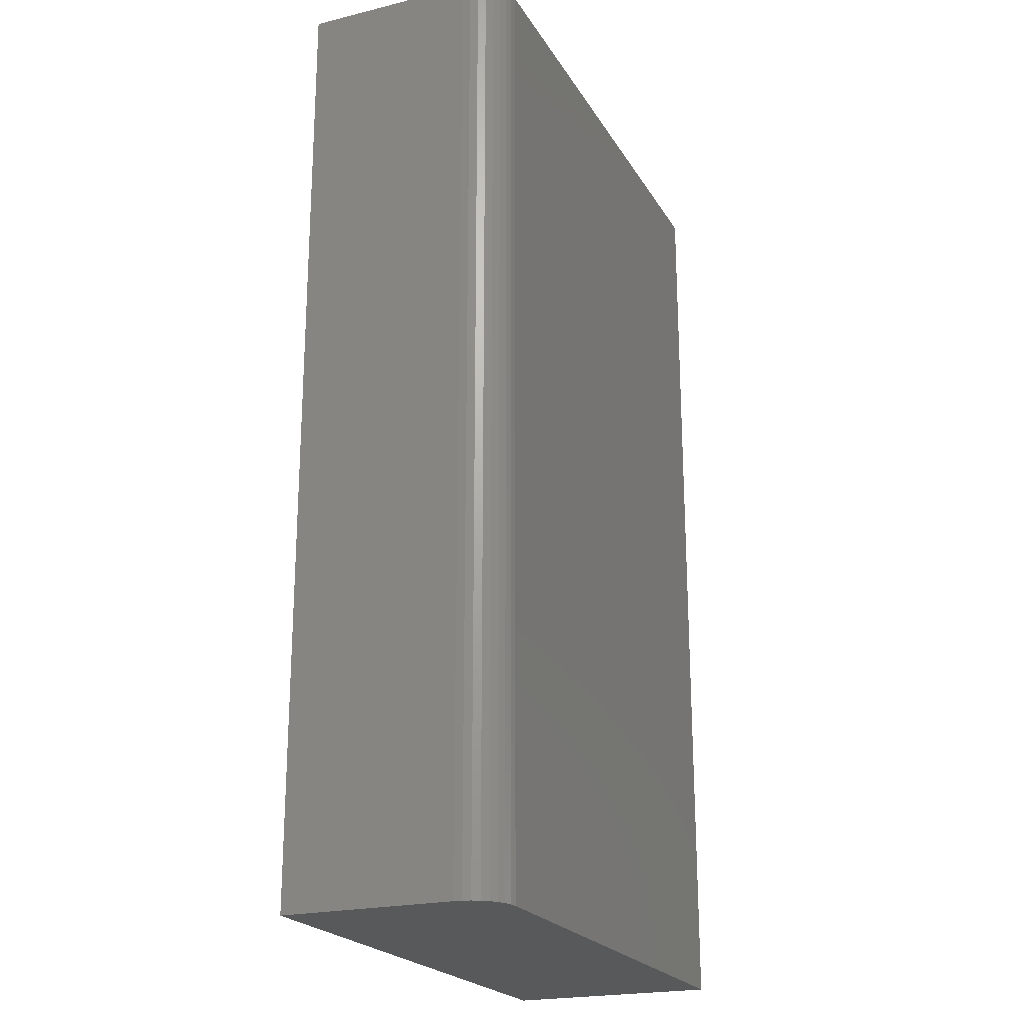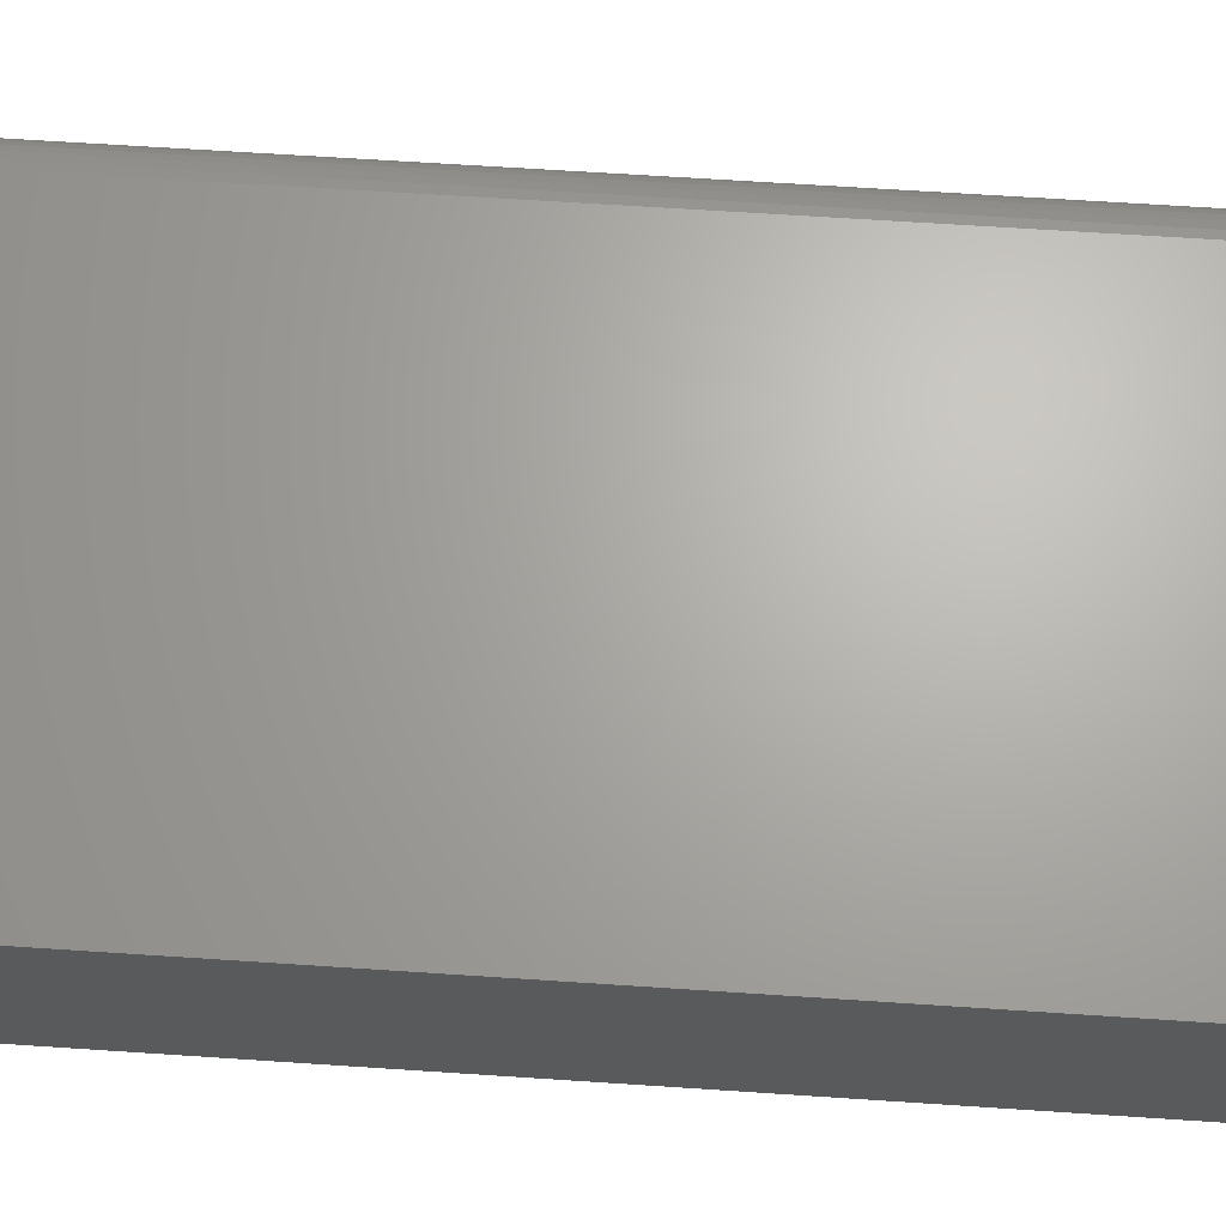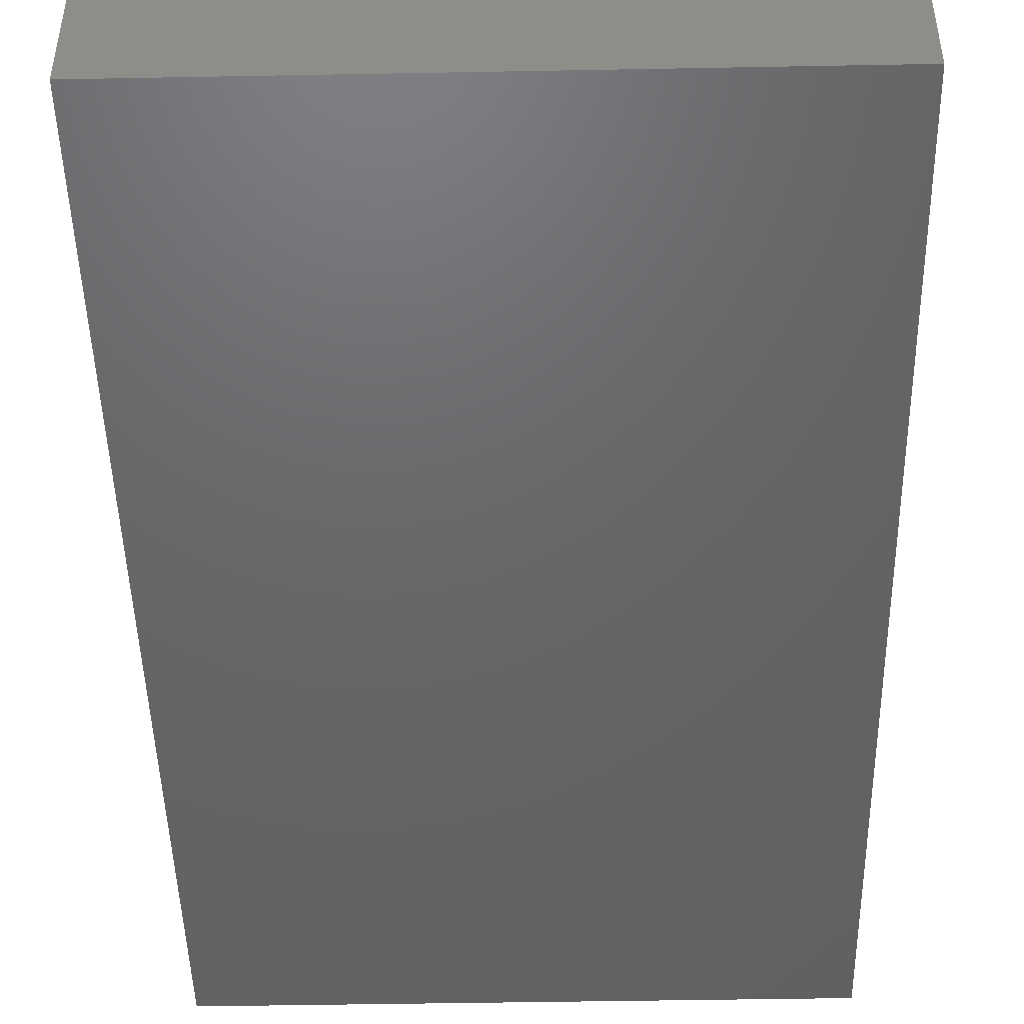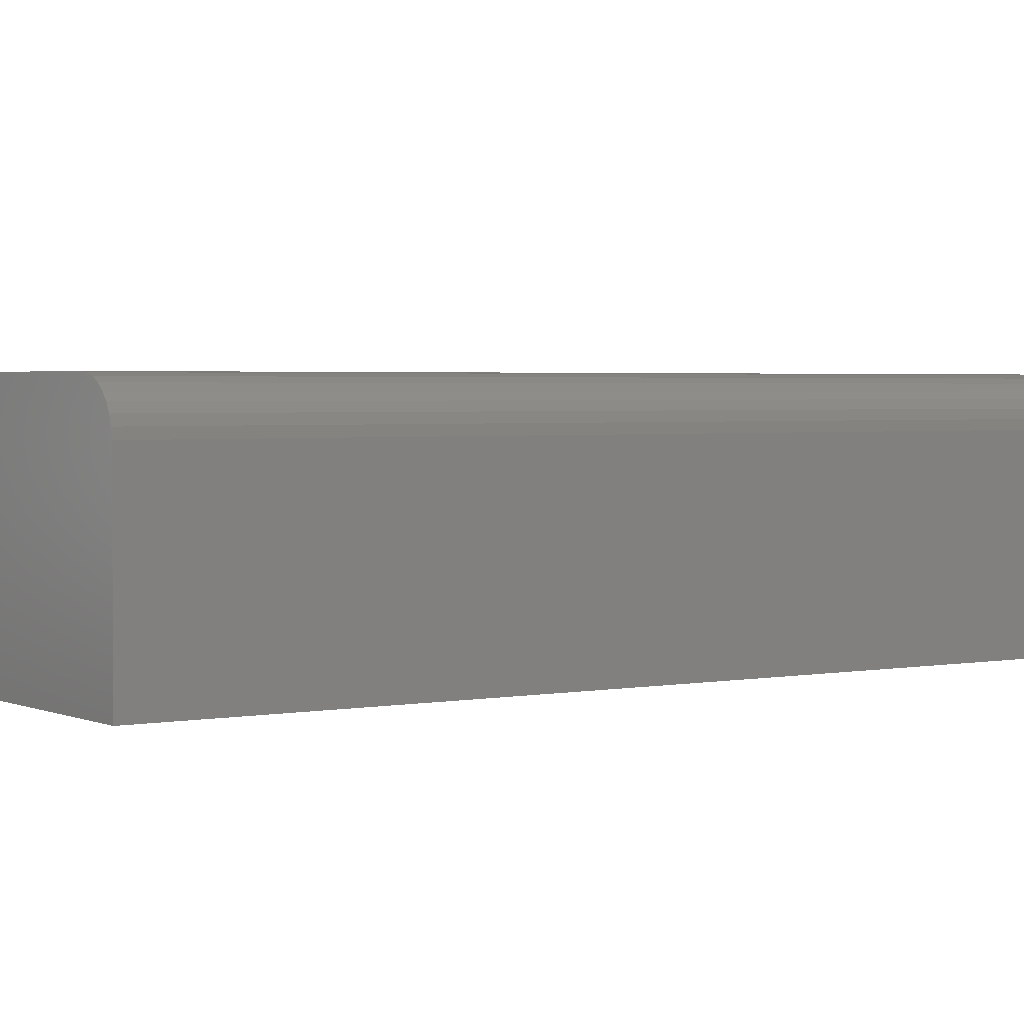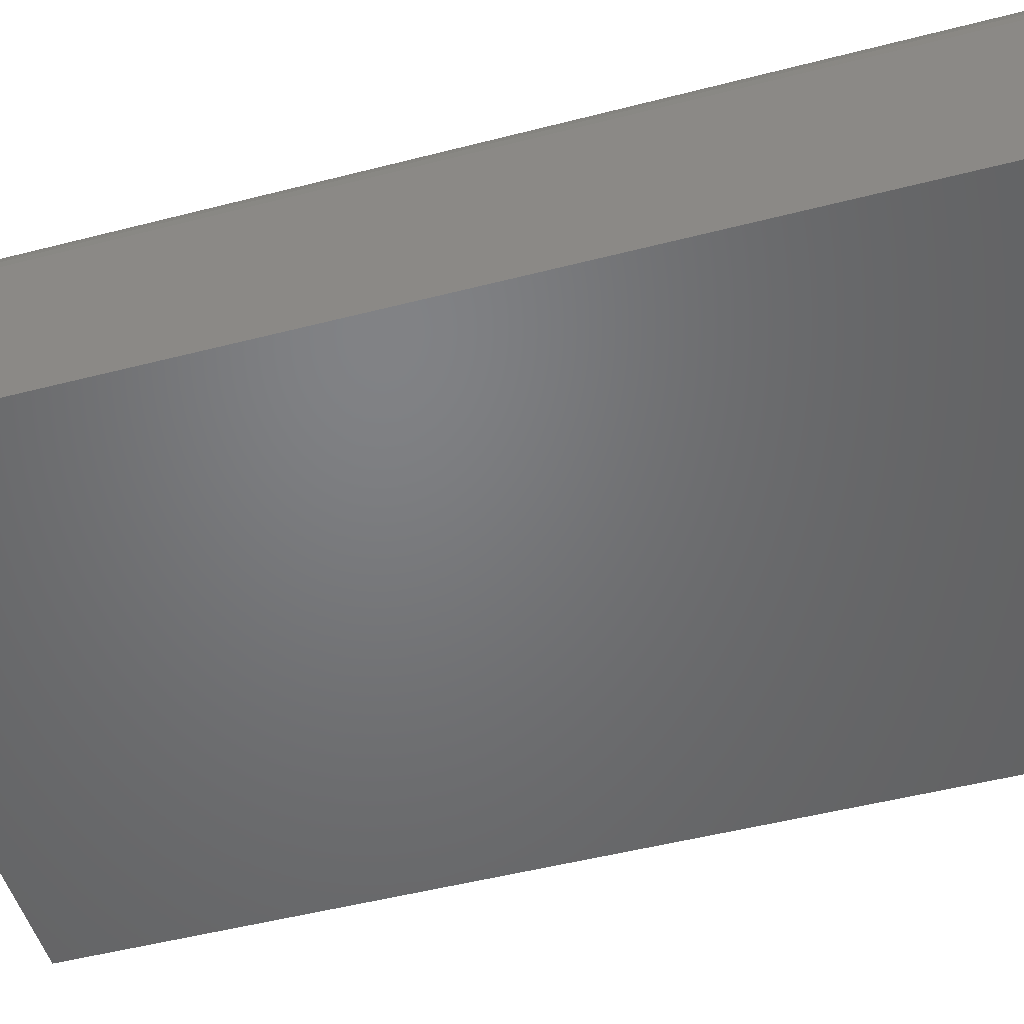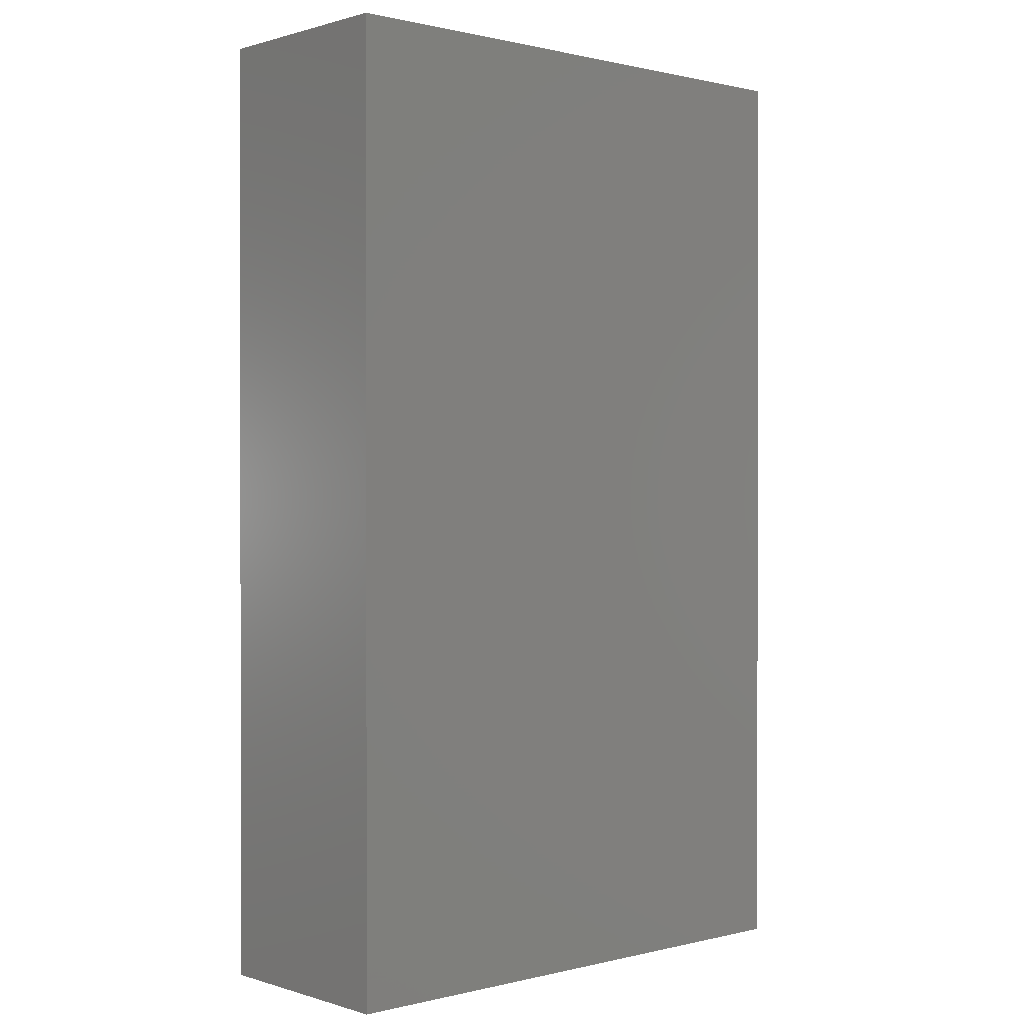
<metadata>
{"format":"stl","ext":"stl","renderer":"f3d","projection":"perspective","resolution":1024,"background":"white","views":[{"elev":-21.9,"azim":113.1,"up":"+Z"},{"elev":66.5,"azim":-86.2,"up":"+Y"},{"elev":-47.0,"azim":1.2,"up":"+Y"},{"elev":2.5,"azim":55.9,"up":"+Y"},{"elev":-50.4,"azim":105.8,"up":"+Y"},{"elev":0.6,"azim":-41.9,"up":"+Z"}]}
</metadata>
<code>
# stl→obj: 24 verts, 44 faces
v -0.3906 0 -0.7266
v -0.3906 1.605e-16 0.7188
v 0.3988 4.382e-17 -0.7266
v 0.3988 2.043e-16 0.7188
v 0.4613 -0.0625 0.7188
v 0.4601 -0.05031 0.7188
v 0.4613 -0.3203 0.7188
v -0.3906 -0.3203 0.7188
v 0.4566 -0.03858 0.7188
v 0.4508 -0.02778 0.7188
v 0.443 -0.01831 0.7188
v 0.4336 -0.01053 0.7188
v 0.4228 -0.004758 0.7188
v 0.411 -0.001201 0.7188
v 0.4613 -0.3203 -0.7266
v 0.4613 -0.0625 -0.7266
v -0.3906 -0.3203 -0.7266
v 0.411 -0.001201 -0.7266
v 0.4228 -0.004758 -0.7266
v 0.4336 -0.01053 -0.7266
v 0.443 -0.01831 -0.7266
v 0.4508 -0.02778 -0.7266
v 0.4566 -0.03858 -0.7266
v 0.4601 -0.05031 -0.7266
f 1 2 3
f 3 2 4
f 5 6 7
f 4 2 8
f 4 8 7
f 4 7 6
f 4 6 9
f 4 9 10
f 4 10 11
f 4 11 12
f 4 12 13
f 4 13 14
f 15 16 7
f 7 16 5
f 15 17 1
f 15 1 3
f 15 3 18
f 15 18 19
f 15 19 20
f 15 20 21
f 15 21 22
f 15 22 23
f 15 23 24
f 15 24 16
f 3 4 18
f 18 4 14
f 18 14 19
f 19 14 13
f 19 13 20
f 20 13 12
f 20 12 21
f 21 12 11
f 21 11 22
f 22 11 10
f 22 10 23
f 23 10 9
f 23 9 24
f 24 9 6
f 24 6 16
f 16 6 5
f 17 15 8
f 8 15 7
f 8 2 17
f 17 2 1

</code>
